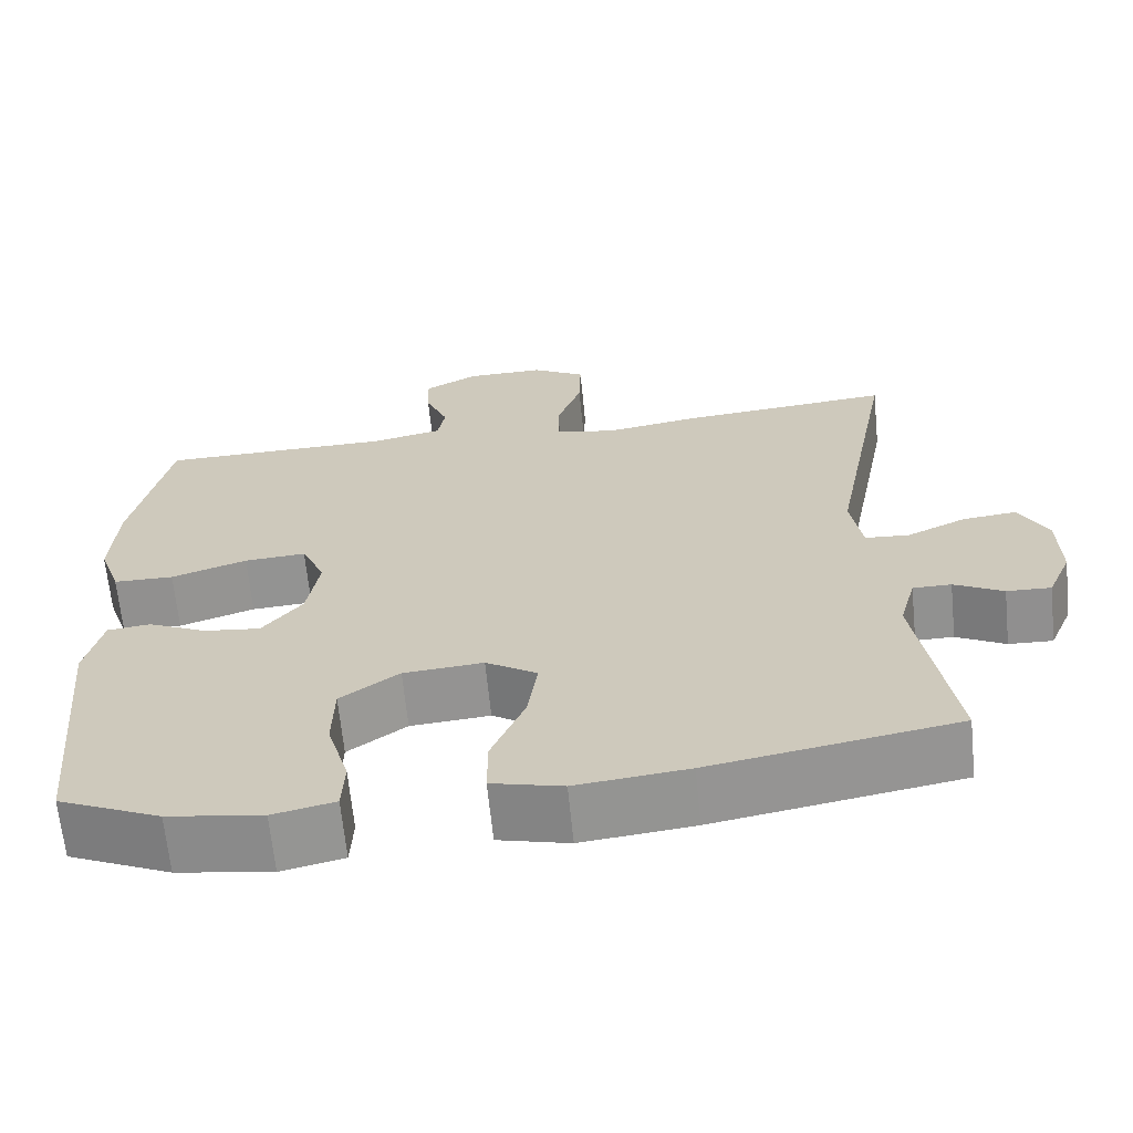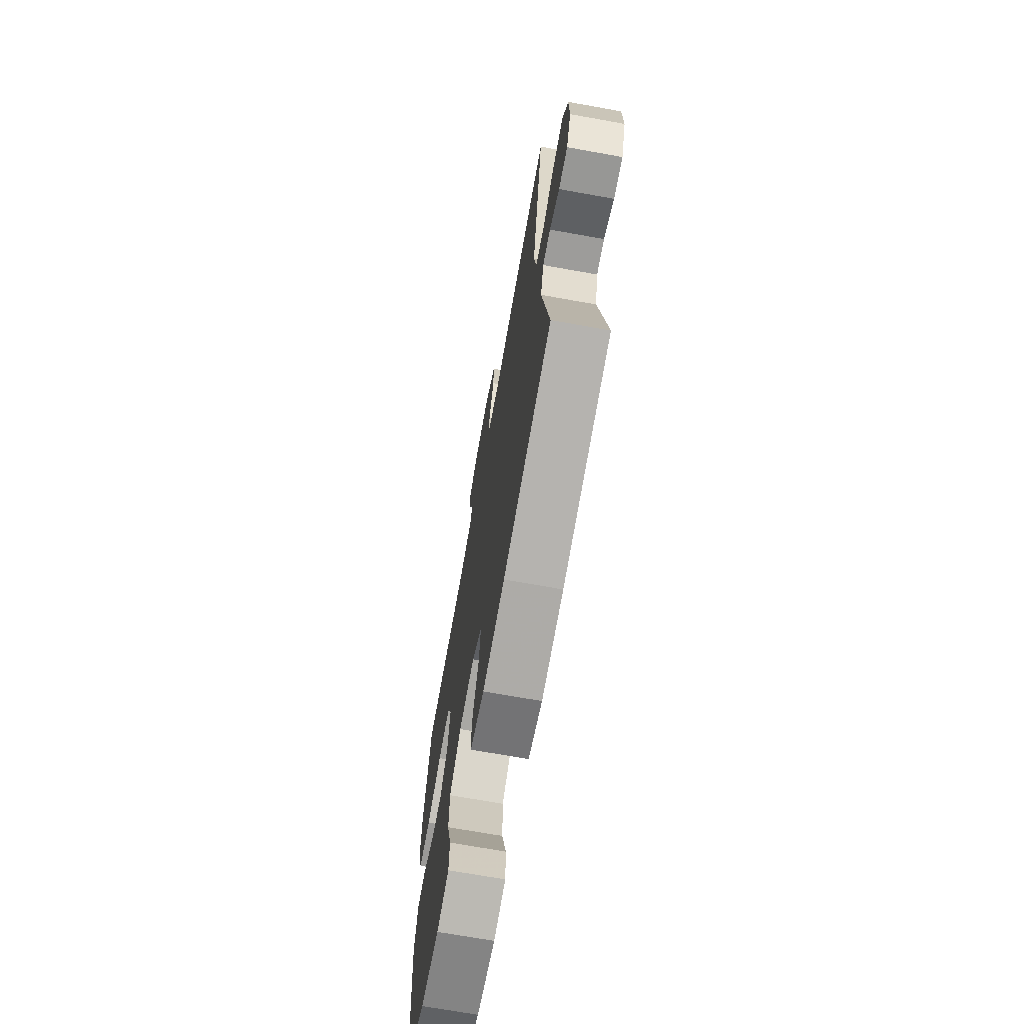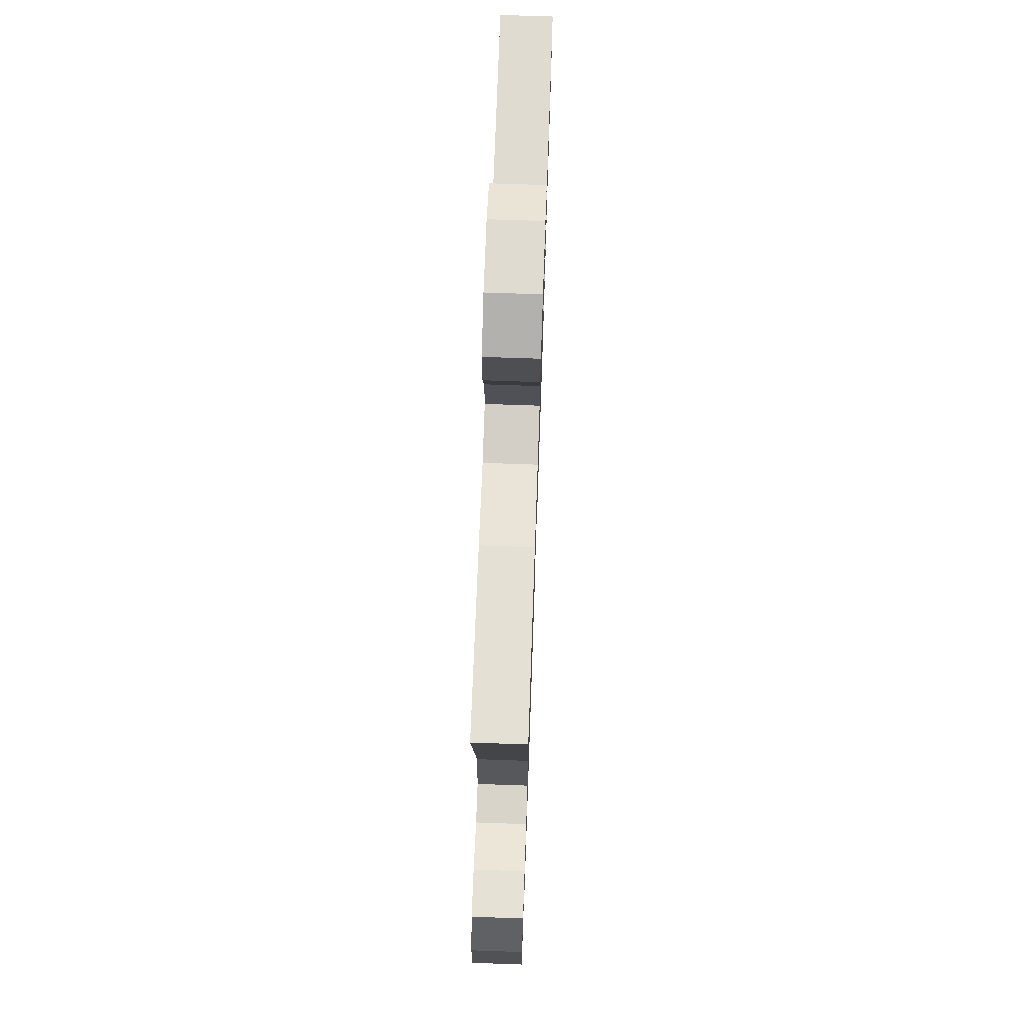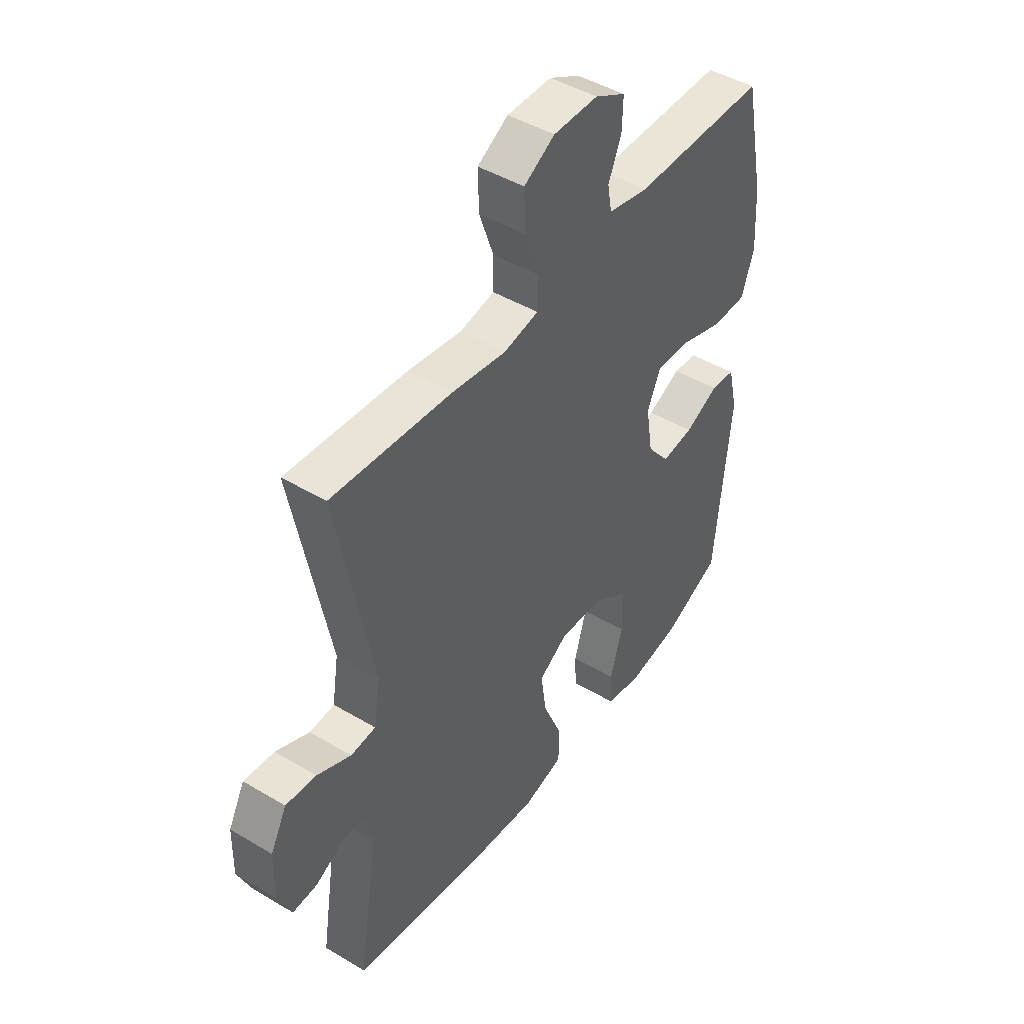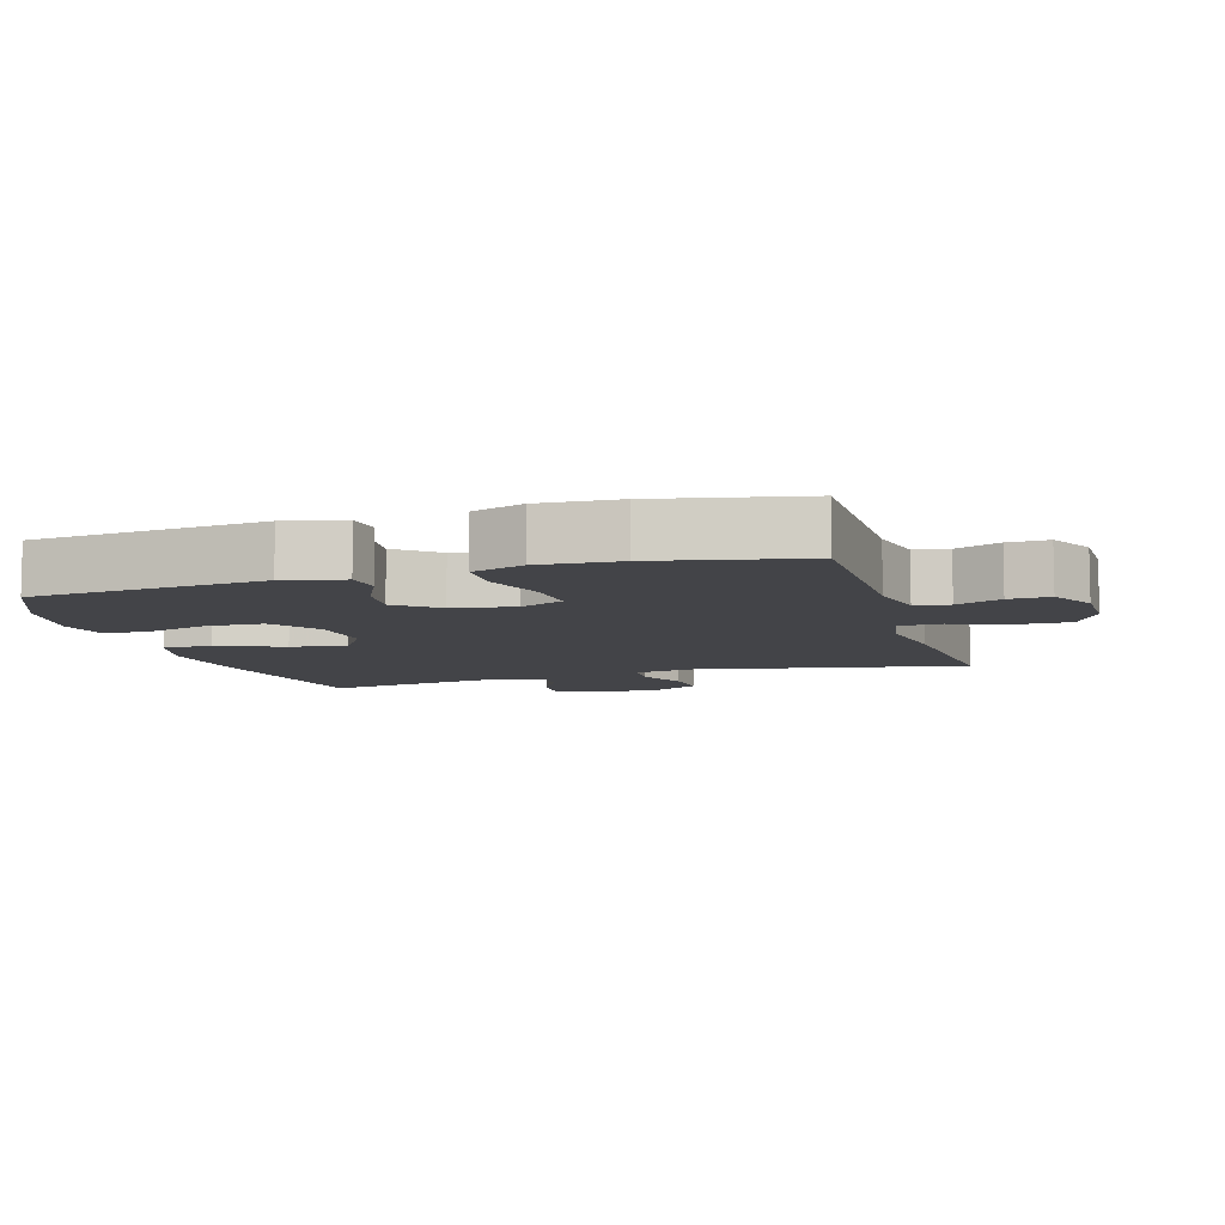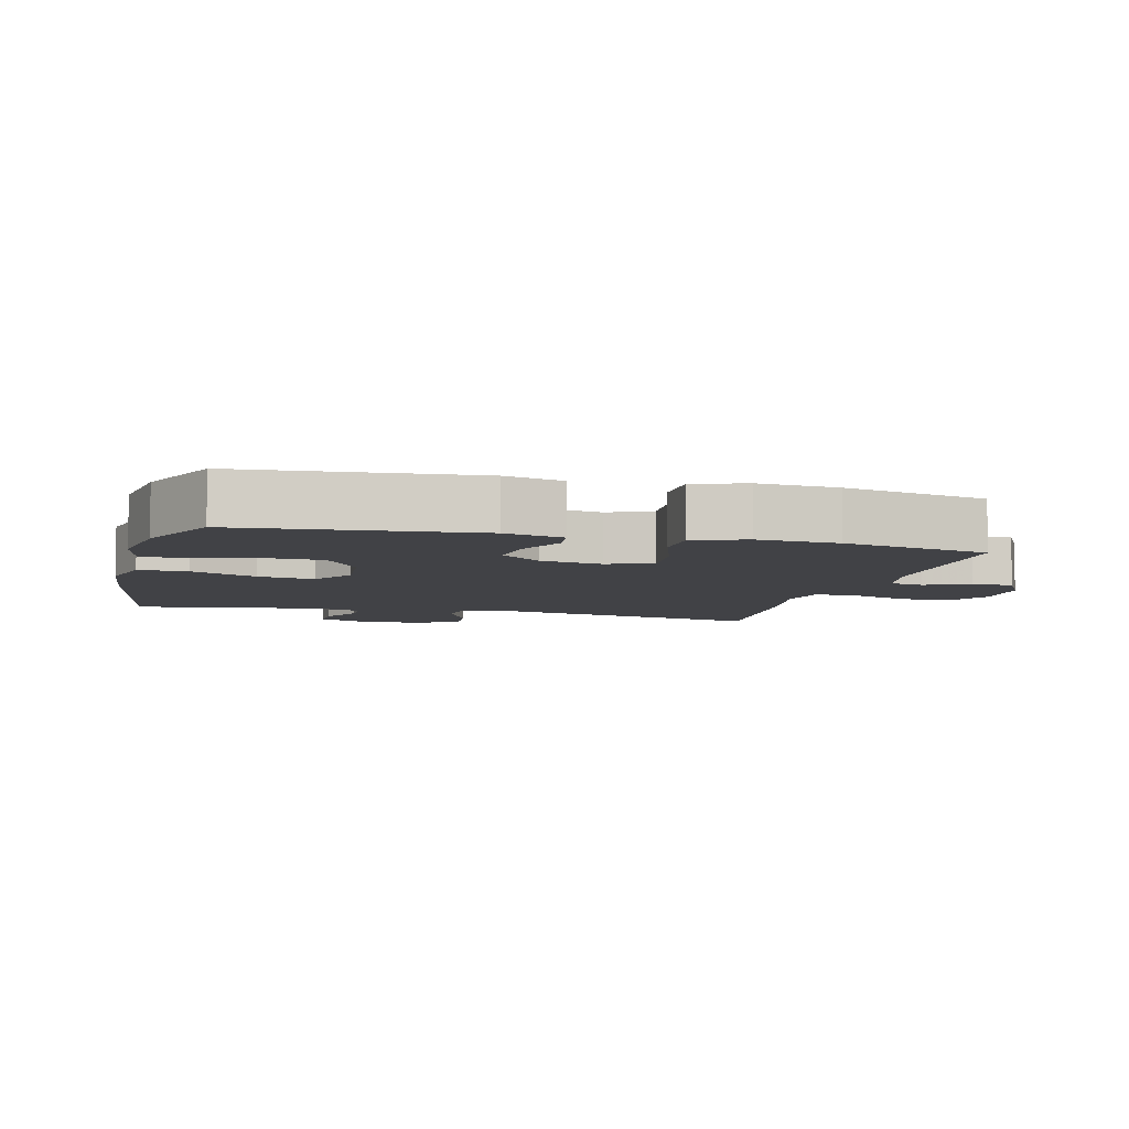
<metadata>
{"format":"obj","ext":"obj","renderer":"f3d","projection":"perspective","resolution":1024,"background":"white","views":[{"elev":-65.9,"azim":5.7,"up":"+Z"},{"elev":-70.2,"azim":79.8,"up":"+Z"},{"elev":70.6,"azim":92.0,"up":"+Z"},{"elev":46.0,"azim":124.3,"up":"+Z"},{"elev":-8.3,"azim":-73.4,"up":"+Y"},{"elev":-6.6,"azim":-104.6,"up":"+Y"}]}
</metadata>
<code>
v 0.5 0.07 -0.5
v 0.199 0.07 -0.553
v 0.062 0.07 -0.568
v -0.025 0.07 -0.546
v -0.025 0.07 -0.473
v 0.016 0.07 -0.375
v 0.028 0.07 -0.291
v -0.035 0.07 -0.251
v -0.133 0.07 -0.259
v -0.205 0.07 -0.311
v -0.207 0.07 -0.398
v -0.18 0.07 -0.491
v -0.183 0.07 -0.557
v -0.259 0.07 -0.574
v -0.375 0.07 -0.556
v -0.5 0.07 -0.5
v -0.533 0.07 -0.152
v -0.512 0.07 -0.063
v -0.459 0.07 -0.057
v -0.386 0.07 -0.091
v -0.317 0.07 -0.099
v -0.268 0.07 -0.037
v -0.253 0.07 0.055
v -0.282 0.07 0.12
v -0.358 0.07 0.115
v -0.451 0.07 0.084
v -0.525 0.07 0.085
v -0.552 0.07 0.163
v -0.545 0.07 0.283
v -0.5 0.07 0.5
v -0.212 0.07 0.503
v -0.125 0.07 0.522
v -0.116 0.07 0.573
v -0.144 0.07 0.64
v -0.146 0.07 0.701
v -0.08 0.07 0.737
v 0.016 0.07 0.738
v 0.082 0.07 0.7
v 0.08 0.07 0.623
v 0.049 0.07 0.535
v 0.05 0.07 0.472
v 0.125 0.07 0.458
v 0.242 0.07 0.477
v 0.5 0.07 0.5
v 0.423 0.07 0.097
v 0.437 0.07 0.008
v 0.491 0.07 0.004
v 0.564 0.07 0.038
v 0.63 0.07 0.045
v 0.665 0.07 -0.021
v 0.667 0.07 -0.118
v 0.638 0.07 -0.186
v 0.584 0.07 -0.184
v 0.524 0.07 -0.152
v 0.477 0.07 -0.152
v 0.457 0.07 -0.226
v 0.5 0 -0.5
v 0.199 0 -0.553
v 0.062 0 -0.568
v -0.025 0 -0.546
v -0.025 0 -0.473
v 0.016 0 -0.375
v 0.028 0 -0.291
v -0.035 0 -0.251
v -0.133 0 -0.259
v -0.205 0 -0.311
v -0.207 0 -0.398
v -0.18 0 -0.491
v -0.183 0 -0.557
v -0.259 0 -0.574
v -0.375 0 -0.556
v -0.5 0 -0.5
v -0.533 0 -0.152
v -0.512 0 -0.063
v -0.459 0 -0.057
v -0.386 0 -0.091
v -0.317 0 -0.099
v -0.268 0 -0.037
v -0.253 0 0.055
v -0.282 0 0.12
v -0.358 0 0.115
v -0.451 0 0.084
v -0.525 0 0.085
v -0.552 0 0.163
v -0.545 0 0.283
v -0.5 0 0.5
v -0.212 0 0.503
v -0.125 0 0.522
v -0.116 0 0.573
v -0.144 0 0.64
v -0.146 0 0.701
v -0.08 0 0.737
v 0.016 0 0.738
v 0.082 0 0.7
v 0.08 0 0.623
v 0.049 0 0.535
v 0.05 0 0.472
v 0.125 0 0.458
v 0.242 0 0.477
v 0.5 0 0.5
v 0.423 0 0.097
v 0.437 0 0.008
v 0.491 0 0.004
v 0.564 0 0.038
v 0.63 0 0.045
v 0.665 0 -0.021
v 0.667 0 -0.118
v 0.638 0 -0.186
v 0.584 0 -0.184
v 0.524 0 -0.152
v 0.477 0 -0.152
v 0.457 0 -0.226
f 51 52 53 54
f 51 54 55
f 50 51 55
f 47 48 49 50
f 46 47 50 55
f 42 43 44 45
f 41 42 45 46
f 37 38 39 40
f 37 40 41
f 36 37 41
f 33 34 35 36
f 32 33 36 41
f 31 32 41 46
f 25 26 27 28
f 24 25 28 29
f 17 18 19 20
f 17 20 21
f 16 17 21
f 15 16 21 22
f 11 12 13 14
f 10 11 14 15
f 3 4 5 6
f 3 6 7
f 56 1 2 3
f 56 3 7
f 55 56 7 8
f 46 55 8 9
f 31 46 9
f 24 29 30 31
f 23 24 31
f 23 31 9 10
f 22 23 10
f 10 15 22
f 110 109 108 107
f 111 110 107
f 111 107 106
f 106 105 104 103
f 111 106 103 102
f 101 100 99 98
f 102 101 98 97
f 96 95 94 93
f 97 96 93
f 97 93 92
f 92 91 90 89
f 97 92 89 88
f 102 97 88 87
f 84 83 82 81
f 85 84 81 80
f 76 75 74 73
f 77 76 73
f 77 73 72
f 78 77 72 71
f 70 69 68 67
f 71 70 67 66
f 62 61 60 59
f 63 62 59
f 59 58 57 112
f 63 59 112
f 64 63 112 111
f 65 64 111 102
f 65 102 87
f 87 86 85 80
f 87 80 79
f 66 65 87 79
f 66 79 78
f 78 71 66
f 1 57 58 2
f 2 58 59 3
f 3 59 60 4
f 4 60 61 5
f 5 61 62 6
f 6 62 63 7
f 7 63 64 8
f 8 64 65 9
f 9 65 66 10
f 10 66 67 11
f 11 67 68 12
f 12 68 69 13
f 13 69 70 14
f 14 70 71 15
f 15 71 72 16
f 16 72 73 17
f 17 73 74 18
f 18 74 75 19
f 19 75 76 20
f 20 76 77 21
f 21 77 78 22
f 22 78 79 23
f 23 79 80 24
f 24 80 81 25
f 25 81 82 26
f 26 82 83 27
f 27 83 84 28
f 28 84 85 29
f 29 85 86 30
f 30 86 87 31
f 31 87 88 32
f 32 88 89 33
f 33 89 90 34
f 34 90 91 35
f 35 91 92 36
f 36 92 93 37
f 37 93 94 38
f 38 94 95 39
f 39 95 96 40
f 40 96 97 41
f 41 97 98 42
f 42 98 99 43
f 43 99 100 44
f 44 100 101 45
f 45 101 102 46
f 46 102 103 47
f 47 103 104 48
f 48 104 105 49
f 49 105 106 50
f 50 106 107 51
f 51 107 108 52
f 52 108 109 53
f 53 109 110 54
f 54 110 111 55
f 55 111 112 56
f 56 112 57 1

</code>
